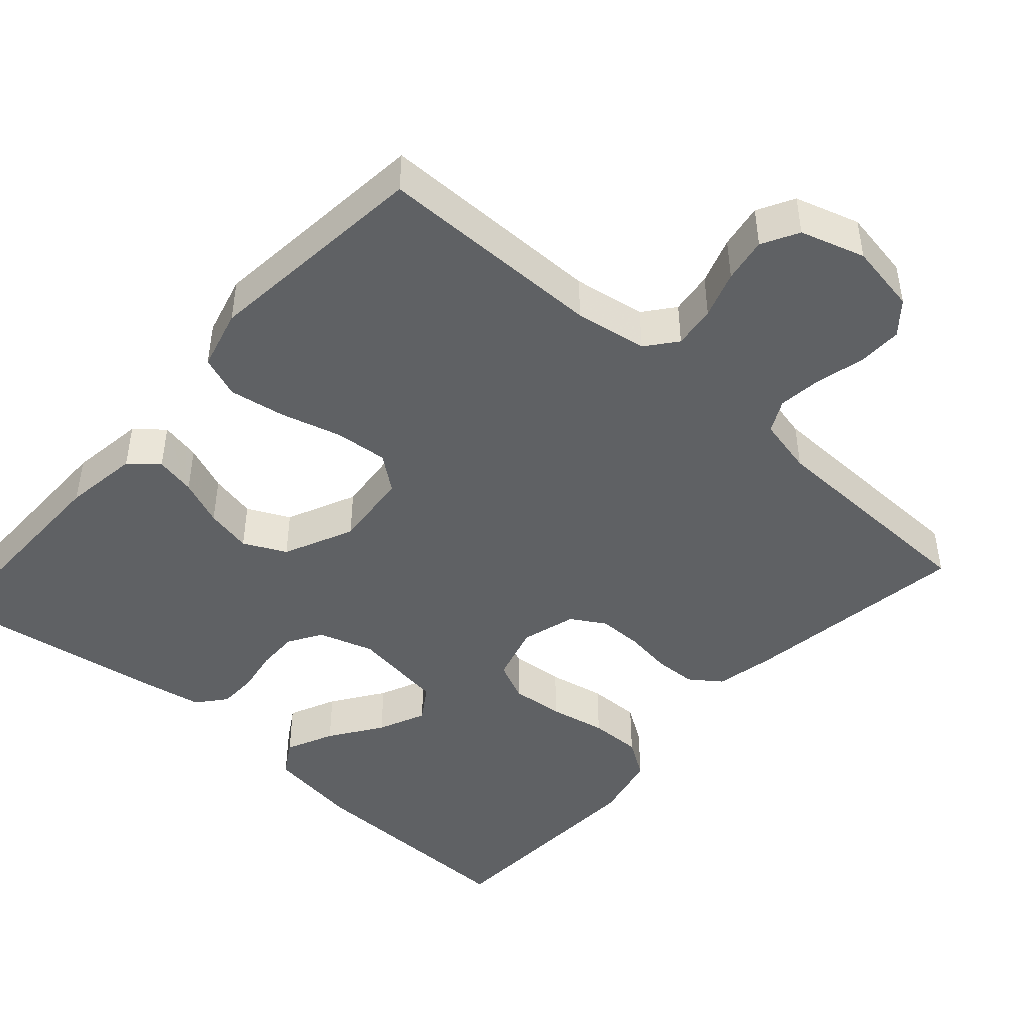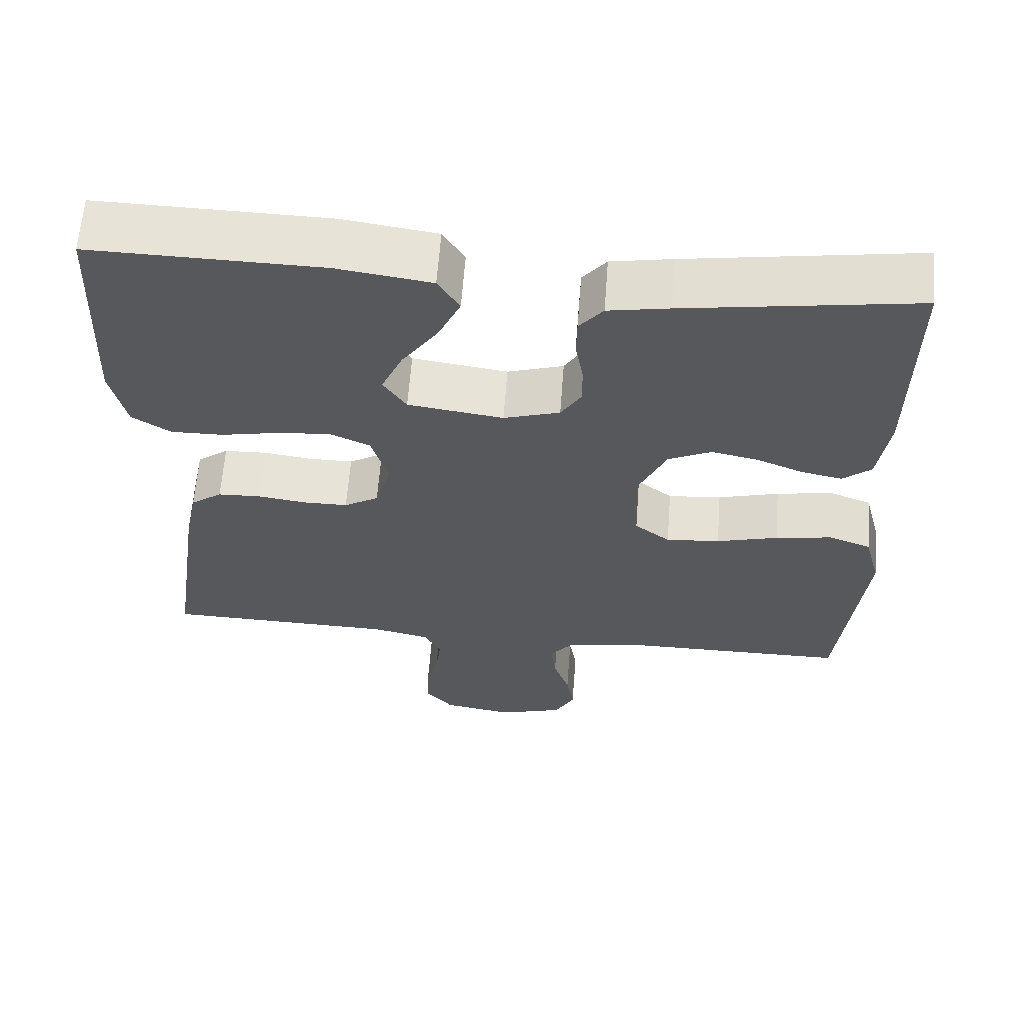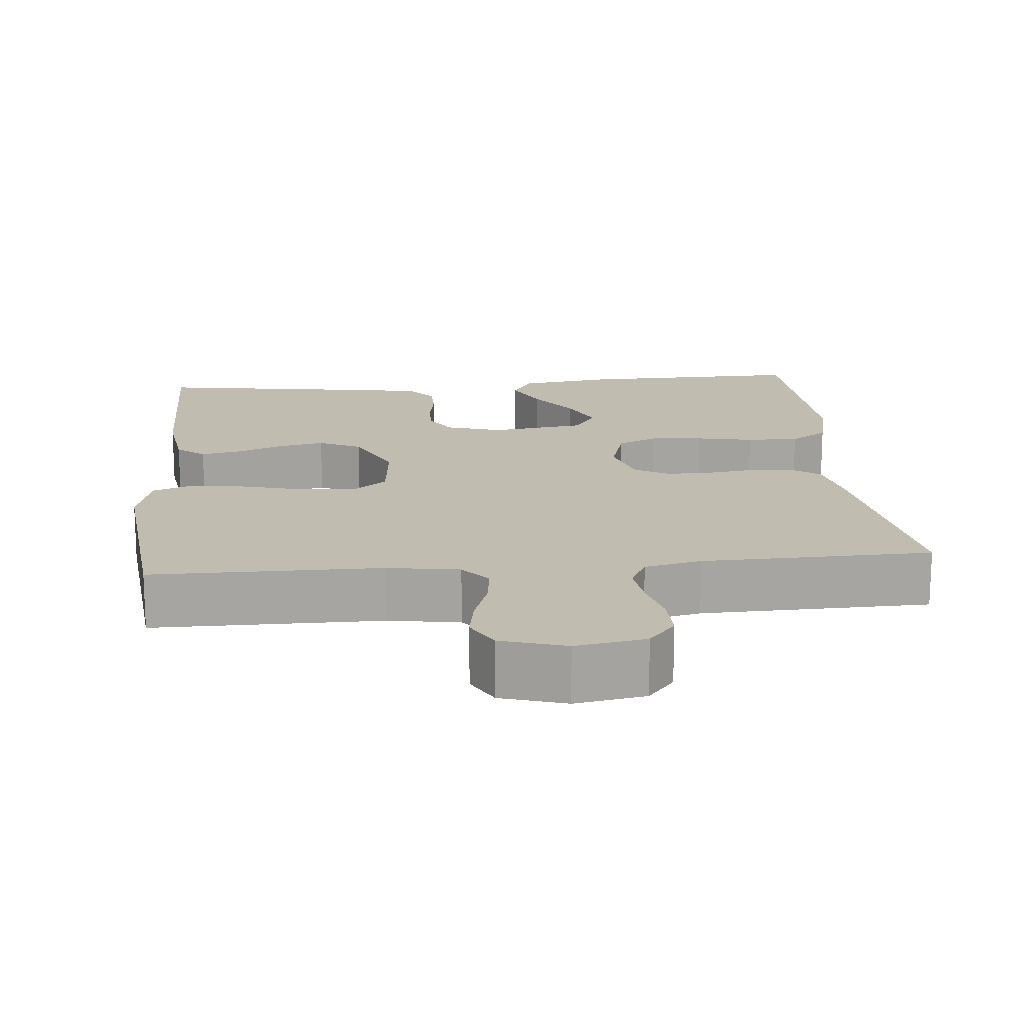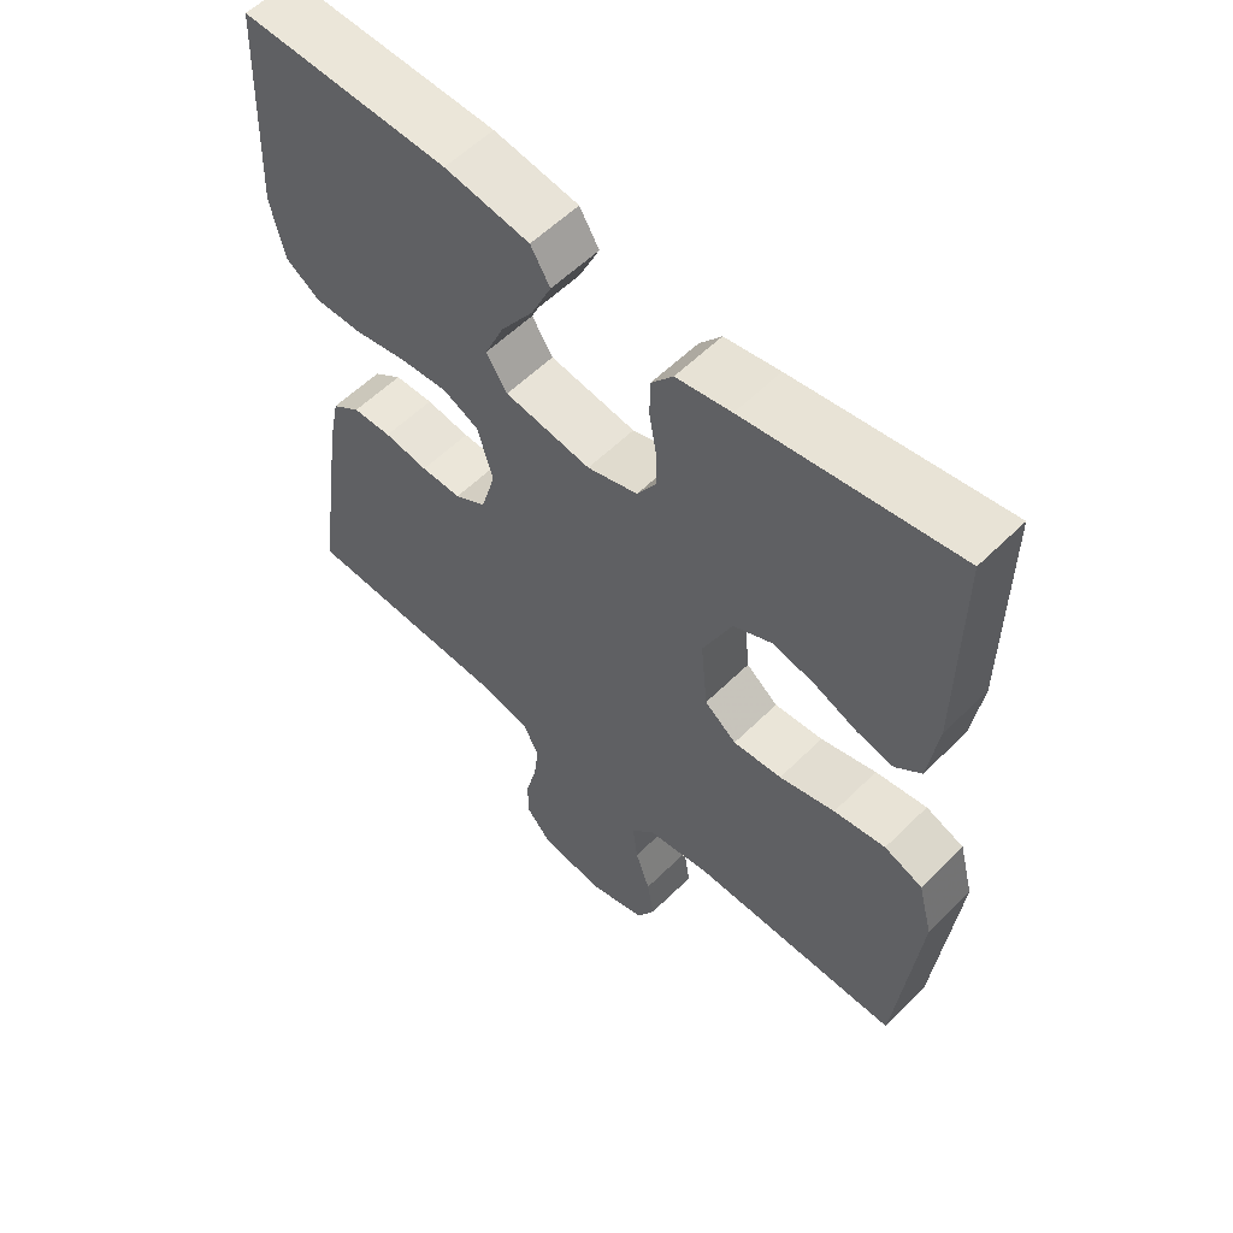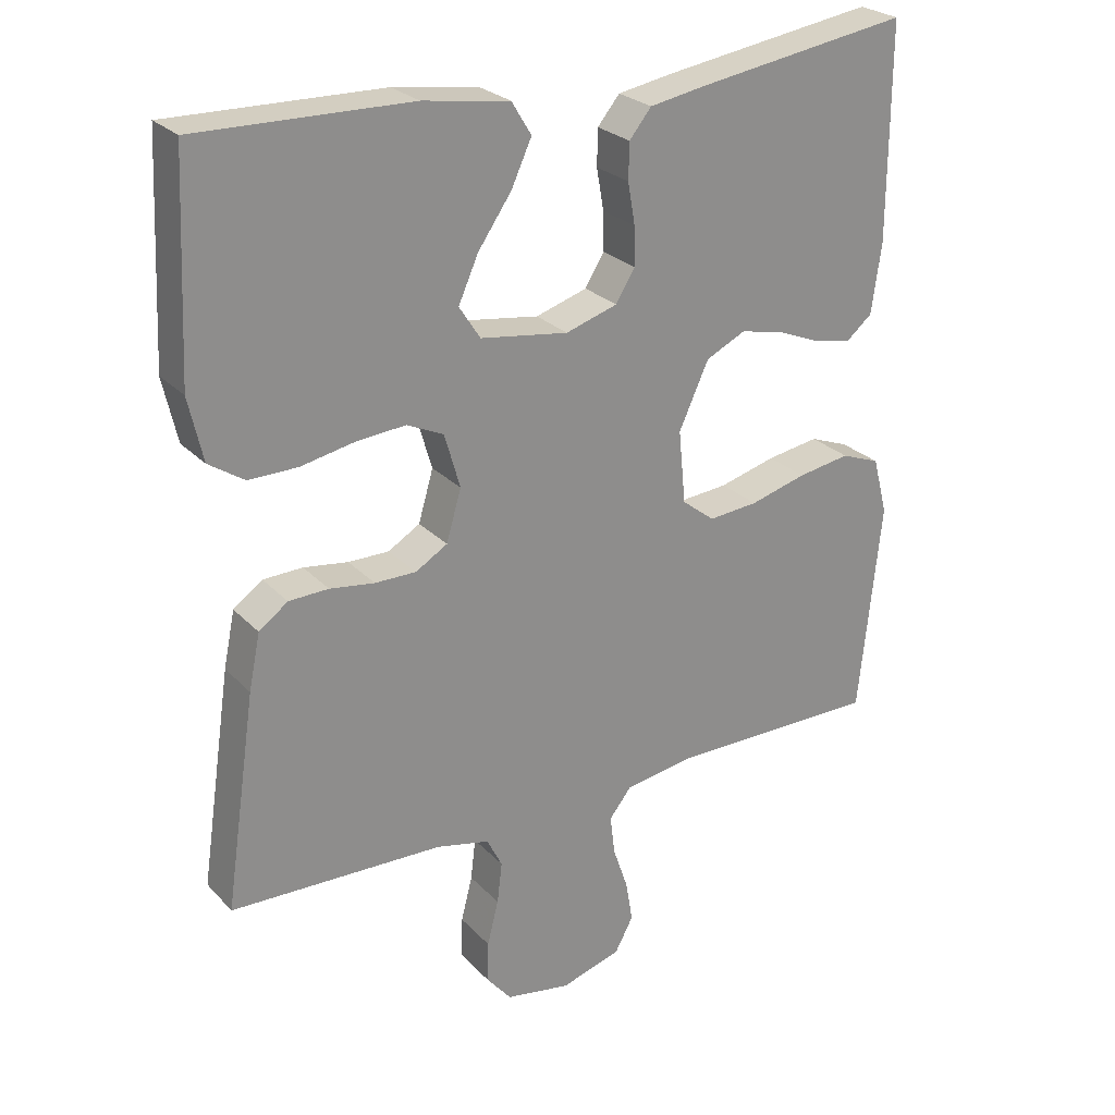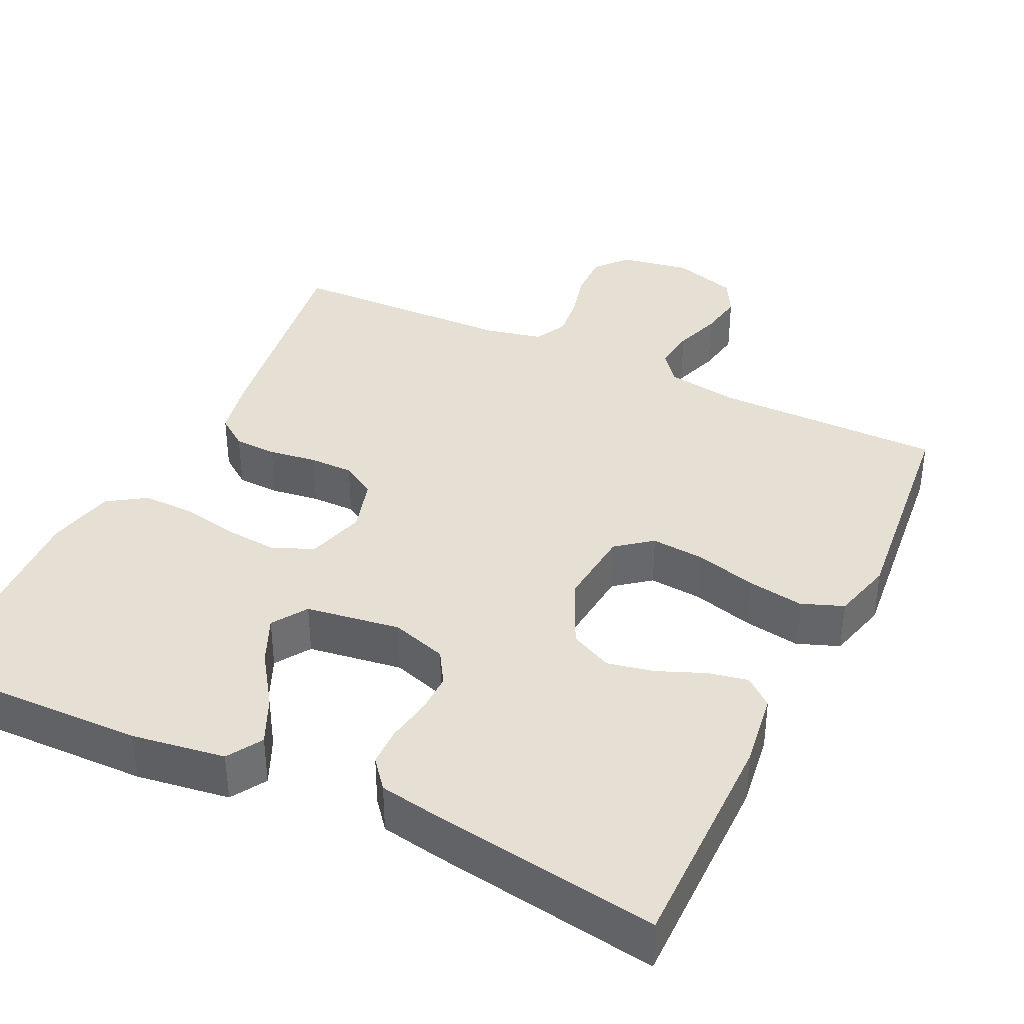
<metadata>
{"format":"obj","ext":"obj","renderer":"f3d","projection":"perspective","resolution":1024,"background":"white","views":[{"elev":-45.6,"azim":138.4,"up":"+Y"},{"elev":62.2,"azim":4.3,"up":"+Z"},{"elev":16.6,"azim":174.8,"up":"+Y"},{"elev":57.1,"azim":44.3,"up":"+Z"},{"elev":25.7,"azim":-32.5,"up":"+Z"},{"elev":37.9,"azim":25.6,"up":"+Y"}]}
</metadata>
<code>
v 0.5 0.07 -0.5
v 0.2 0.07 -0.5
v 0.105 0.07 -0.515
v 0.073 0.07 -0.555
v 0.08 0.07 -0.611
v 0.101 0.07 -0.673
v 0.111 0.07 -0.732
v 0.085 0.07 -0.78
v 0 0.07 -0.806
v -0.092 0.07 -0.79
v -0.127 0.07 -0.748
v -0.126 0.07 -0.689
v -0.11 0.07 -0.626
v -0.103 0.07 -0.568
v -0.125 0.07 -0.525
v -0.2 0.07 -0.508
v -0.5 0.07 -0.5
v -0.456 0.07 -0.2
v -0.44 0.07 -0.122
v -0.399 0.07 -0.092
v -0.343 0.07 -0.09
v -0.28 0.07 -0.099
v -0.222 0.07 -0.099
v -0.177 0.07 -0.072
v -0.156 0.07 0
v -0.178 0.07 0.076
v -0.23 0.07 0.1
v -0.3 0.07 0.094
v -0.375 0.07 0.079
v -0.444 0.07 0.078
v -0.494 0.07 0.111
v -0.514 0.07 0.2
v -0.5 0.07 0.5
v -0.2 0.07 0.494
v -0.078 0.07 0.476
v -0.05 0.07 0.43
v -0.079 0.07 0.367
v -0.126 0.07 0.299
v -0.154 0.07 0.236
v -0.124 0.07 0.19
v 0 0.07 0.172
v 0.073 0.07 0.195
v 0.1 0.07 0.239
v 0.099 0.07 0.293
v 0.089 0.07 0.351
v 0.09 0.07 0.402
v 0.121 0.07 0.44
v 0.2 0.07 0.454
v 0.5 0.07 0.5
v 0.499 0.07 0.2
v 0.485 0.07 0.101
v 0.448 0.07 0.07
v 0.395 0.07 0.081
v 0.334 0.07 0.106
v 0.273 0.07 0.119
v 0.217 0.07 0.092
v 0.175 0.07 0
v 0.185 0.07 -0.103
v 0.231 0.07 -0.139
v 0.301 0.07 -0.133
v 0.381 0.07 -0.111
v 0.455 0.07 -0.099
v 0.51 0.07 -0.12
v 0.531 0.07 -0.2
v 0.5 0 -0.5
v 0.2 0 -0.5
v 0.105 0 -0.515
v 0.073 0 -0.555
v 0.08 0 -0.611
v 0.101 0 -0.673
v 0.111 0 -0.732
v 0.085 0 -0.78
v 0 0 -0.806
v -0.092 0 -0.79
v -0.127 0 -0.748
v -0.126 0 -0.689
v -0.11 0 -0.626
v -0.103 0 -0.568
v -0.125 0 -0.525
v -0.2 0 -0.508
v -0.5 0 -0.5
v -0.456 0 -0.2
v -0.44 0 -0.122
v -0.399 0 -0.092
v -0.343 0 -0.09
v -0.28 0 -0.099
v -0.222 0 -0.099
v -0.177 0 -0.072
v -0.156 0 0
v -0.178 0 0.076
v -0.23 0 0.1
v -0.3 0 0.094
v -0.375 0 0.079
v -0.444 0 0.078
v -0.494 0 0.111
v -0.514 0 0.2
v -0.5 0 0.5
v -0.2 0 0.494
v -0.078 0 0.476
v -0.05 0 0.43
v -0.079 0 0.367
v -0.126 0 0.299
v -0.154 0 0.236
v -0.124 0 0.19
v 0 0 0.172
v 0.073 0 0.195
v 0.1 0 0.239
v 0.099 0 0.293
v 0.089 0 0.351
v 0.09 0 0.402
v 0.121 0 0.44
v 0.2 0 0.454
v 0.5 0 0.5
v 0.499 0 0.2
v 0.485 0 0.101
v 0.448 0 0.07
v 0.395 0 0.081
v 0.334 0 0.106
v 0.273 0 0.119
v 0.217 0 0.092
v 0.175 0 0
v 0.185 0 -0.103
v 0.231 0 -0.139
v 0.301 0 -0.133
v 0.381 0 -0.111
v 0.455 0 -0.099
v 0.51 0 -0.12
v 0.531 0 -0.2
f 63 64 1 2
f 60 61 62 63
f 59 60 63 2
f 58 59 2 3
f 57 58 3 4
f 51 52 53 54
f 51 54 55
f 50 51 55
f 49 50 55
f 48 49 55 56
f 44 45 46 47
f 43 44 47 48
f 35 36 37 38
f 35 38 39
f 34 35 39
f 33 34 39
f 32 33 39 40
f 28 29 30 31
f 27 28 31 32
f 19 20 21 22
f 19 22 23
f 16 17 18 19
f 15 16 19 23
f 14 15 23 24
f 10 11 12 13
f 10 13 14
f 9 10 14
f 5 6 7 8
f 4 5 8 9
f 57 4 9 14
f 43 48 56 57
f 42 43 57 14
f 27 32 40 41
f 26 27 41
f 25 26 41 42
f 14 24 25 42
f 66 65 128 127
f 127 126 125 124
f 66 127 124 123
f 67 66 123 122
f 68 67 122 121
f 118 117 116 115
f 119 118 115
f 119 115 114
f 119 114 113
f 120 119 113 112
f 111 110 109 108
f 112 111 108 107
f 102 101 100 99
f 103 102 99
f 103 99 98
f 103 98 97
f 104 103 97 96
f 95 94 93 92
f 96 95 92 91
f 86 85 84 83
f 87 86 83
f 83 82 81 80
f 87 83 80 79
f 88 87 79 78
f 77 76 75 74
f 78 77 74
f 78 74 73
f 72 71 70 69
f 73 72 69 68
f 78 73 68 121
f 121 120 112 107
f 78 121 107 106
f 105 104 96 91
f 105 91 90
f 106 105 90 89
f 106 89 88 78
f 1 65 66 2
f 2 66 67 3
f 3 67 68 4
f 4 68 69 5
f 5 69 70 6
f 6 70 71 7
f 7 71 72 8
f 8 72 73 9
f 9 73 74 10
f 10 74 75 11
f 11 75 76 12
f 12 76 77 13
f 13 77 78 14
f 14 78 79 15
f 15 79 80 16
f 16 80 81 17
f 17 81 82 18
f 18 82 83 19
f 19 83 84 20
f 20 84 85 21
f 21 85 86 22
f 22 86 87 23
f 23 87 88 24
f 24 88 89 25
f 25 89 90 26
f 26 90 91 27
f 27 91 92 28
f 28 92 93 29
f 29 93 94 30
f 30 94 95 31
f 31 95 96 32
f 32 96 97 33
f 33 97 98 34
f 34 98 99 35
f 35 99 100 36
f 36 100 101 37
f 37 101 102 38
f 38 102 103 39
f 39 103 104 40
f 40 104 105 41
f 41 105 106 42
f 42 106 107 43
f 43 107 108 44
f 44 108 109 45
f 45 109 110 46
f 46 110 111 47
f 47 111 112 48
f 48 112 113 49
f 49 113 114 50
f 50 114 115 51
f 51 115 116 52
f 52 116 117 53
f 53 117 118 54
f 54 118 119 55
f 55 119 120 56
f 56 120 121 57
f 57 121 122 58
f 58 122 123 59
f 59 123 124 60
f 60 124 125 61
f 61 125 126 62
f 62 126 127 63
f 63 127 128 64
f 64 128 65 1

</code>
